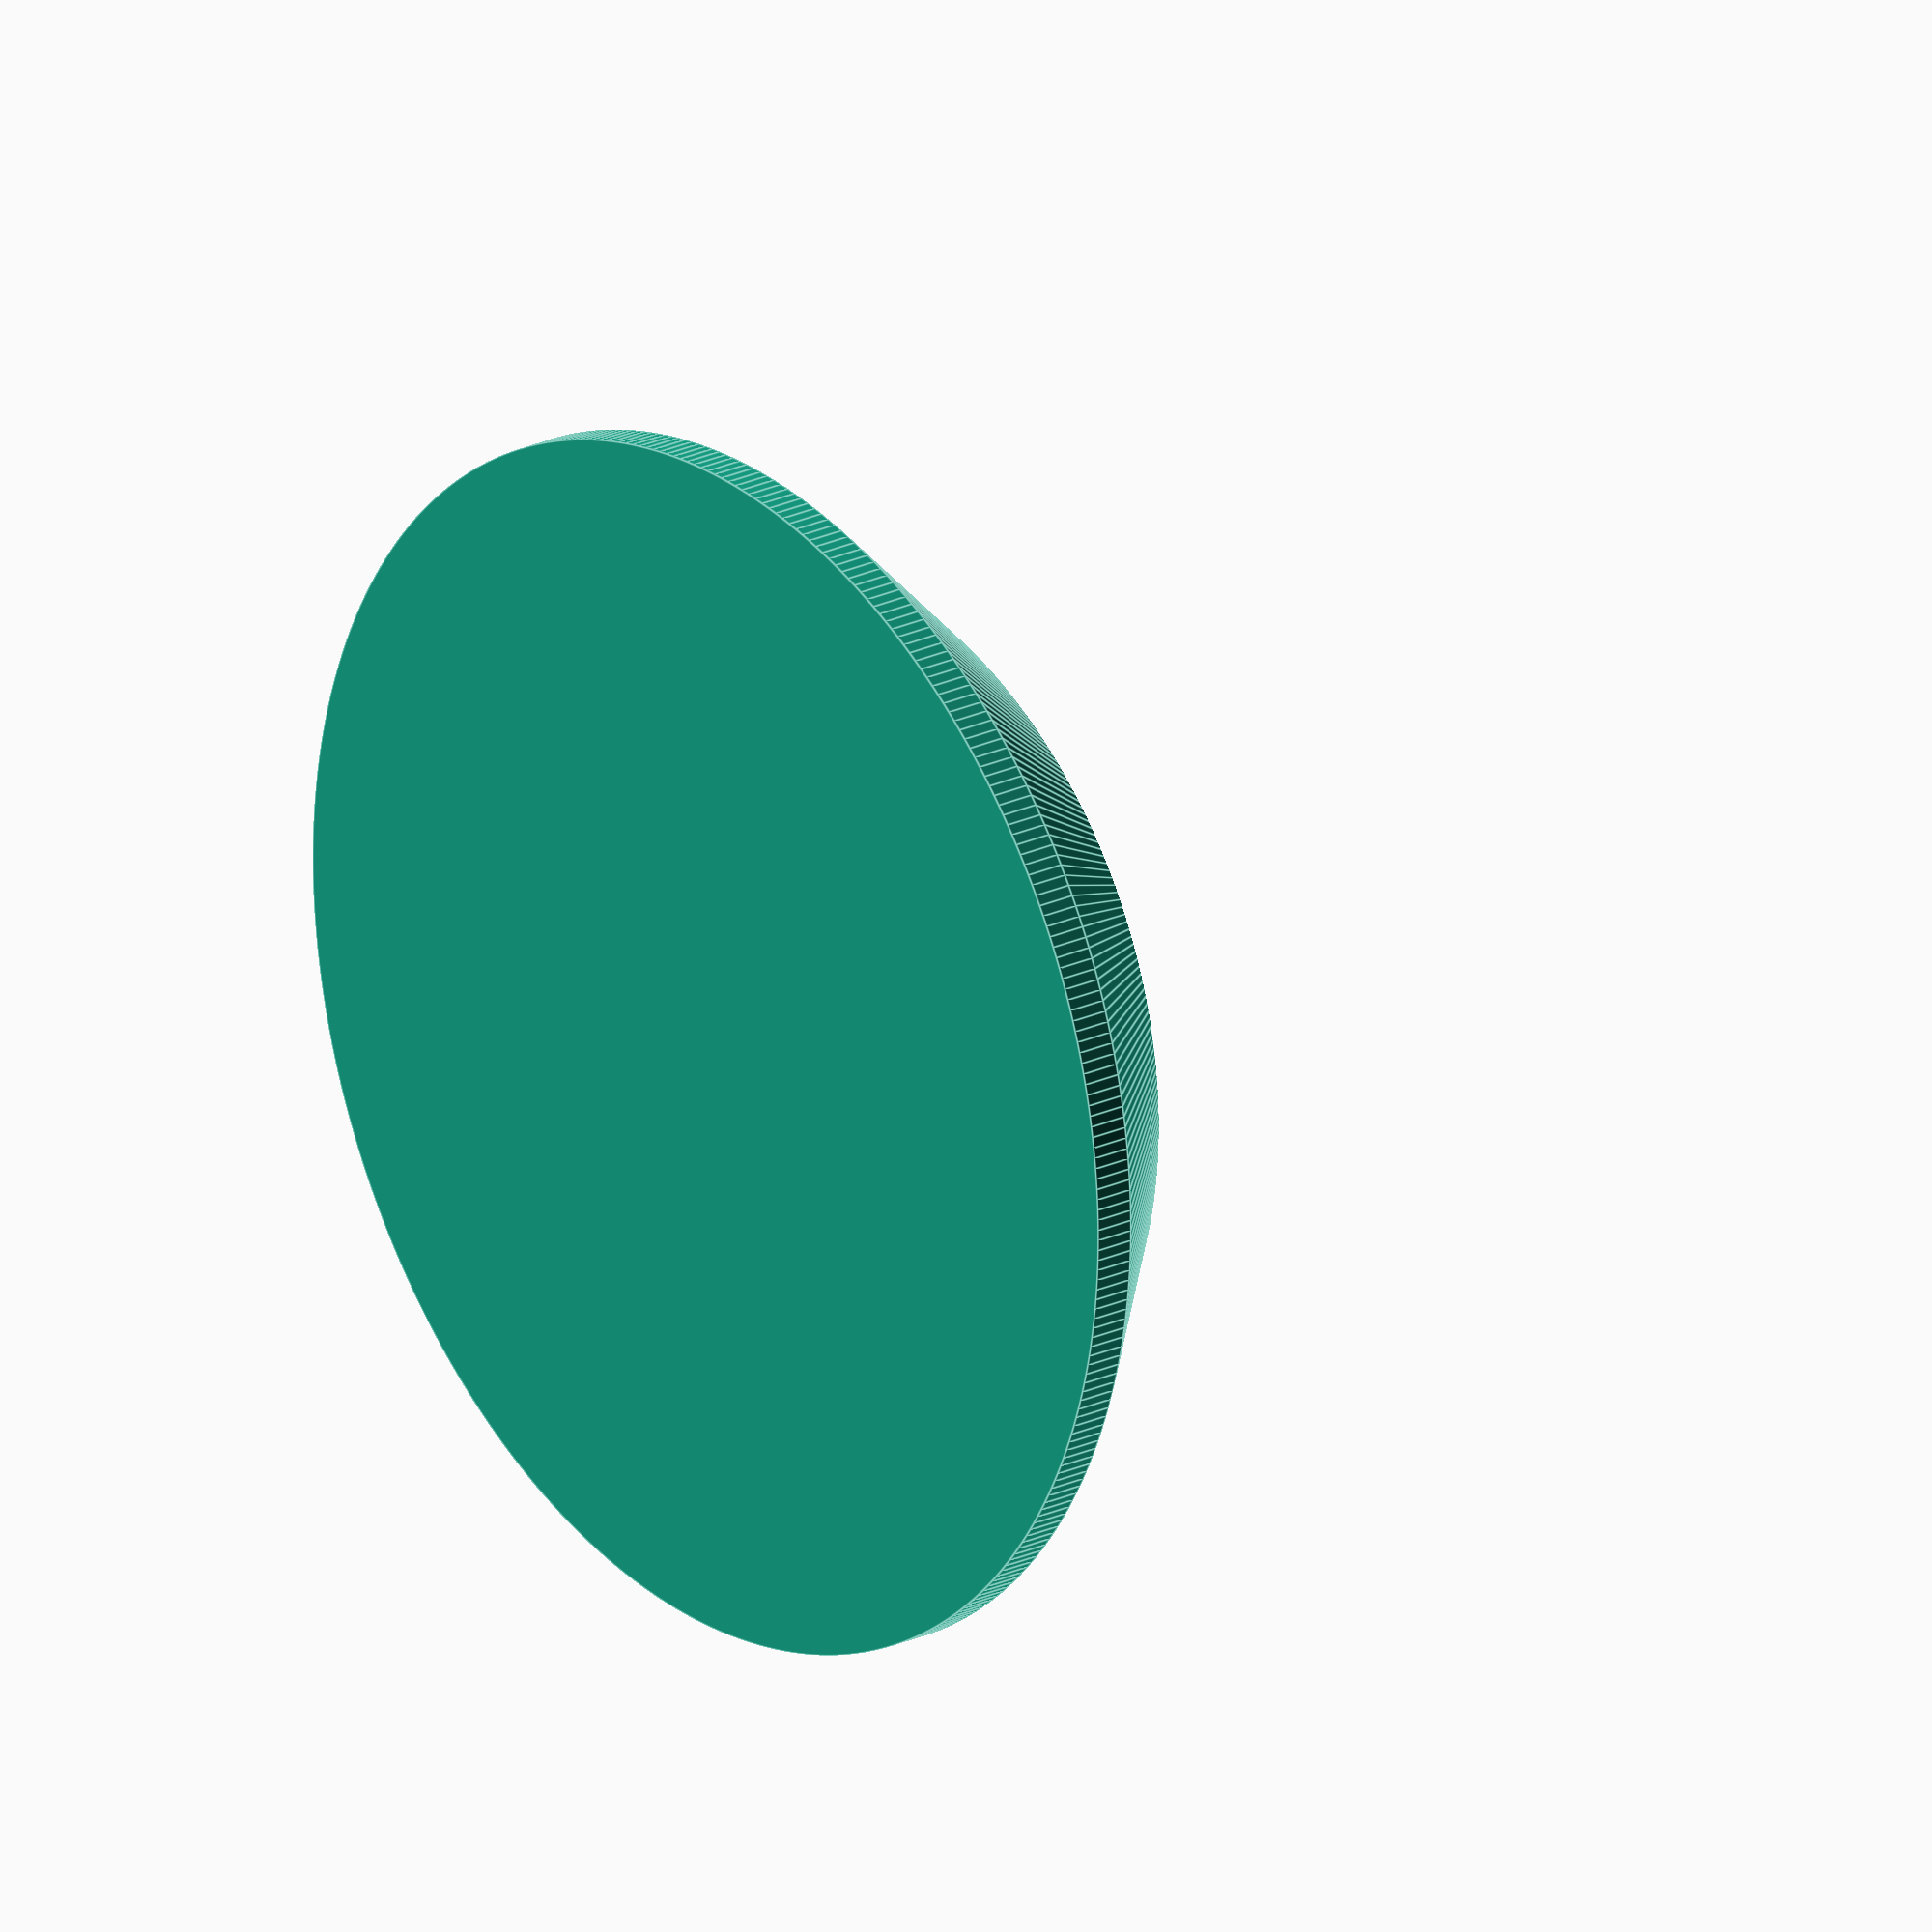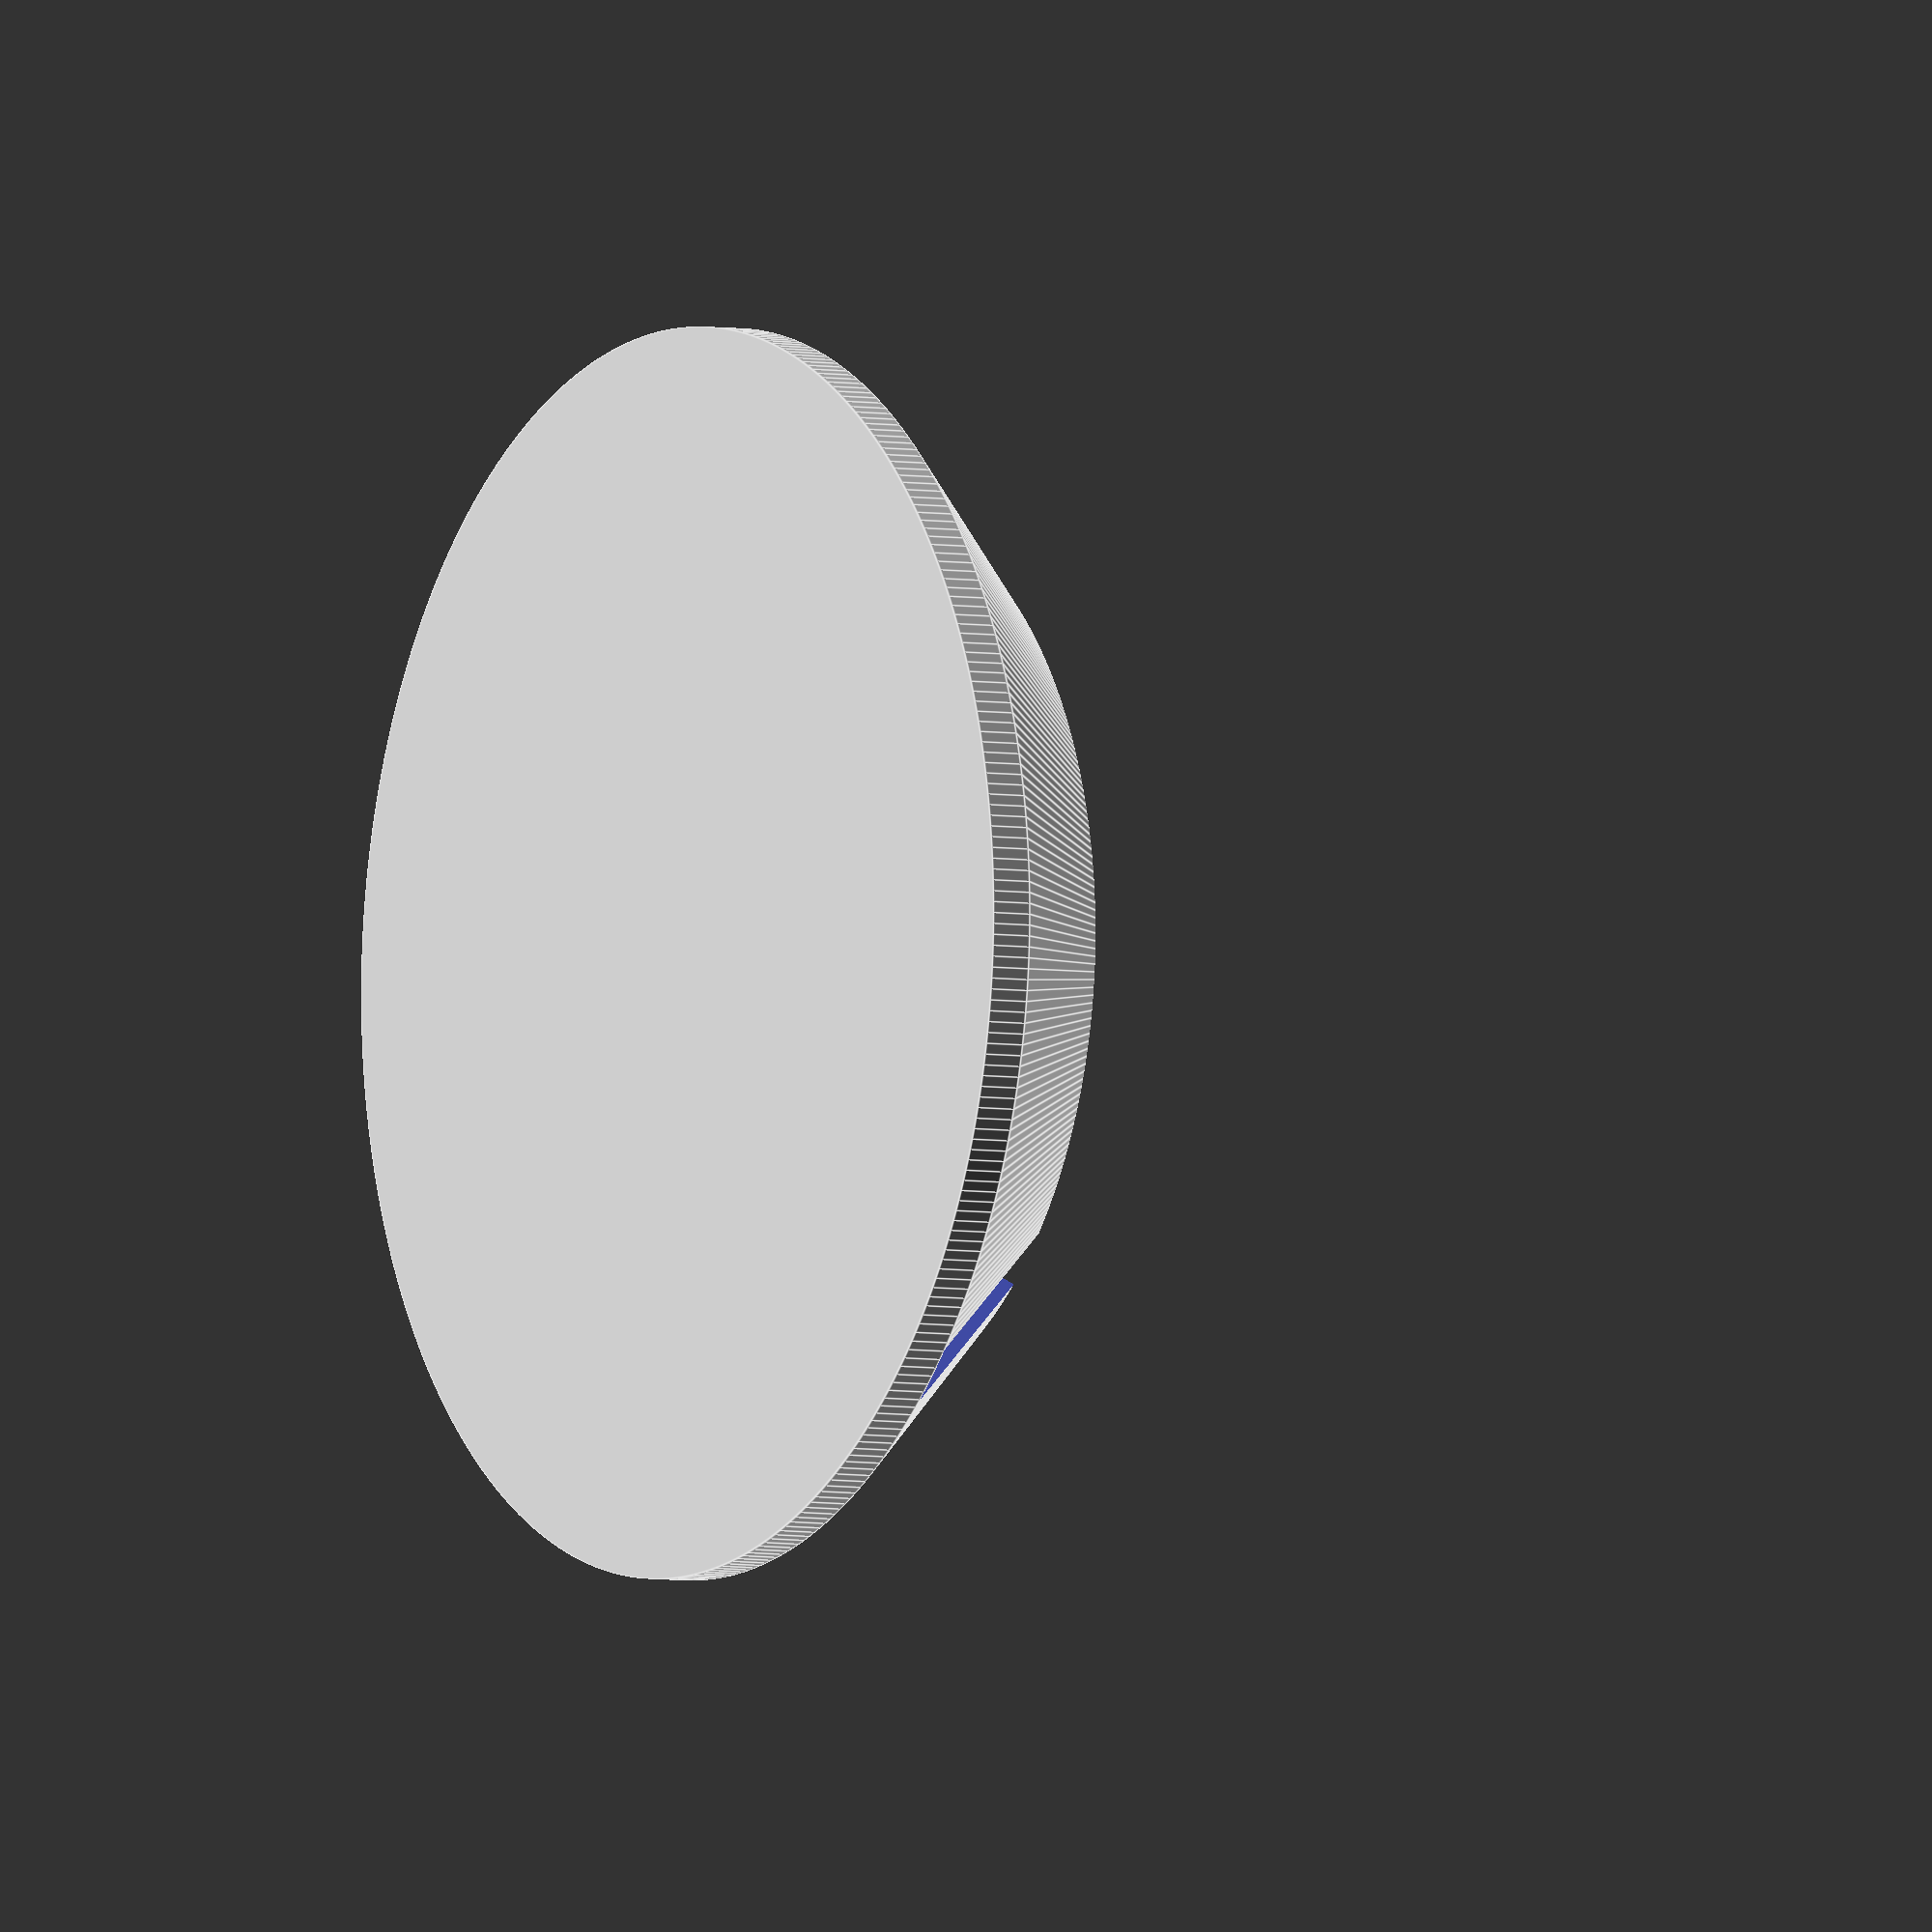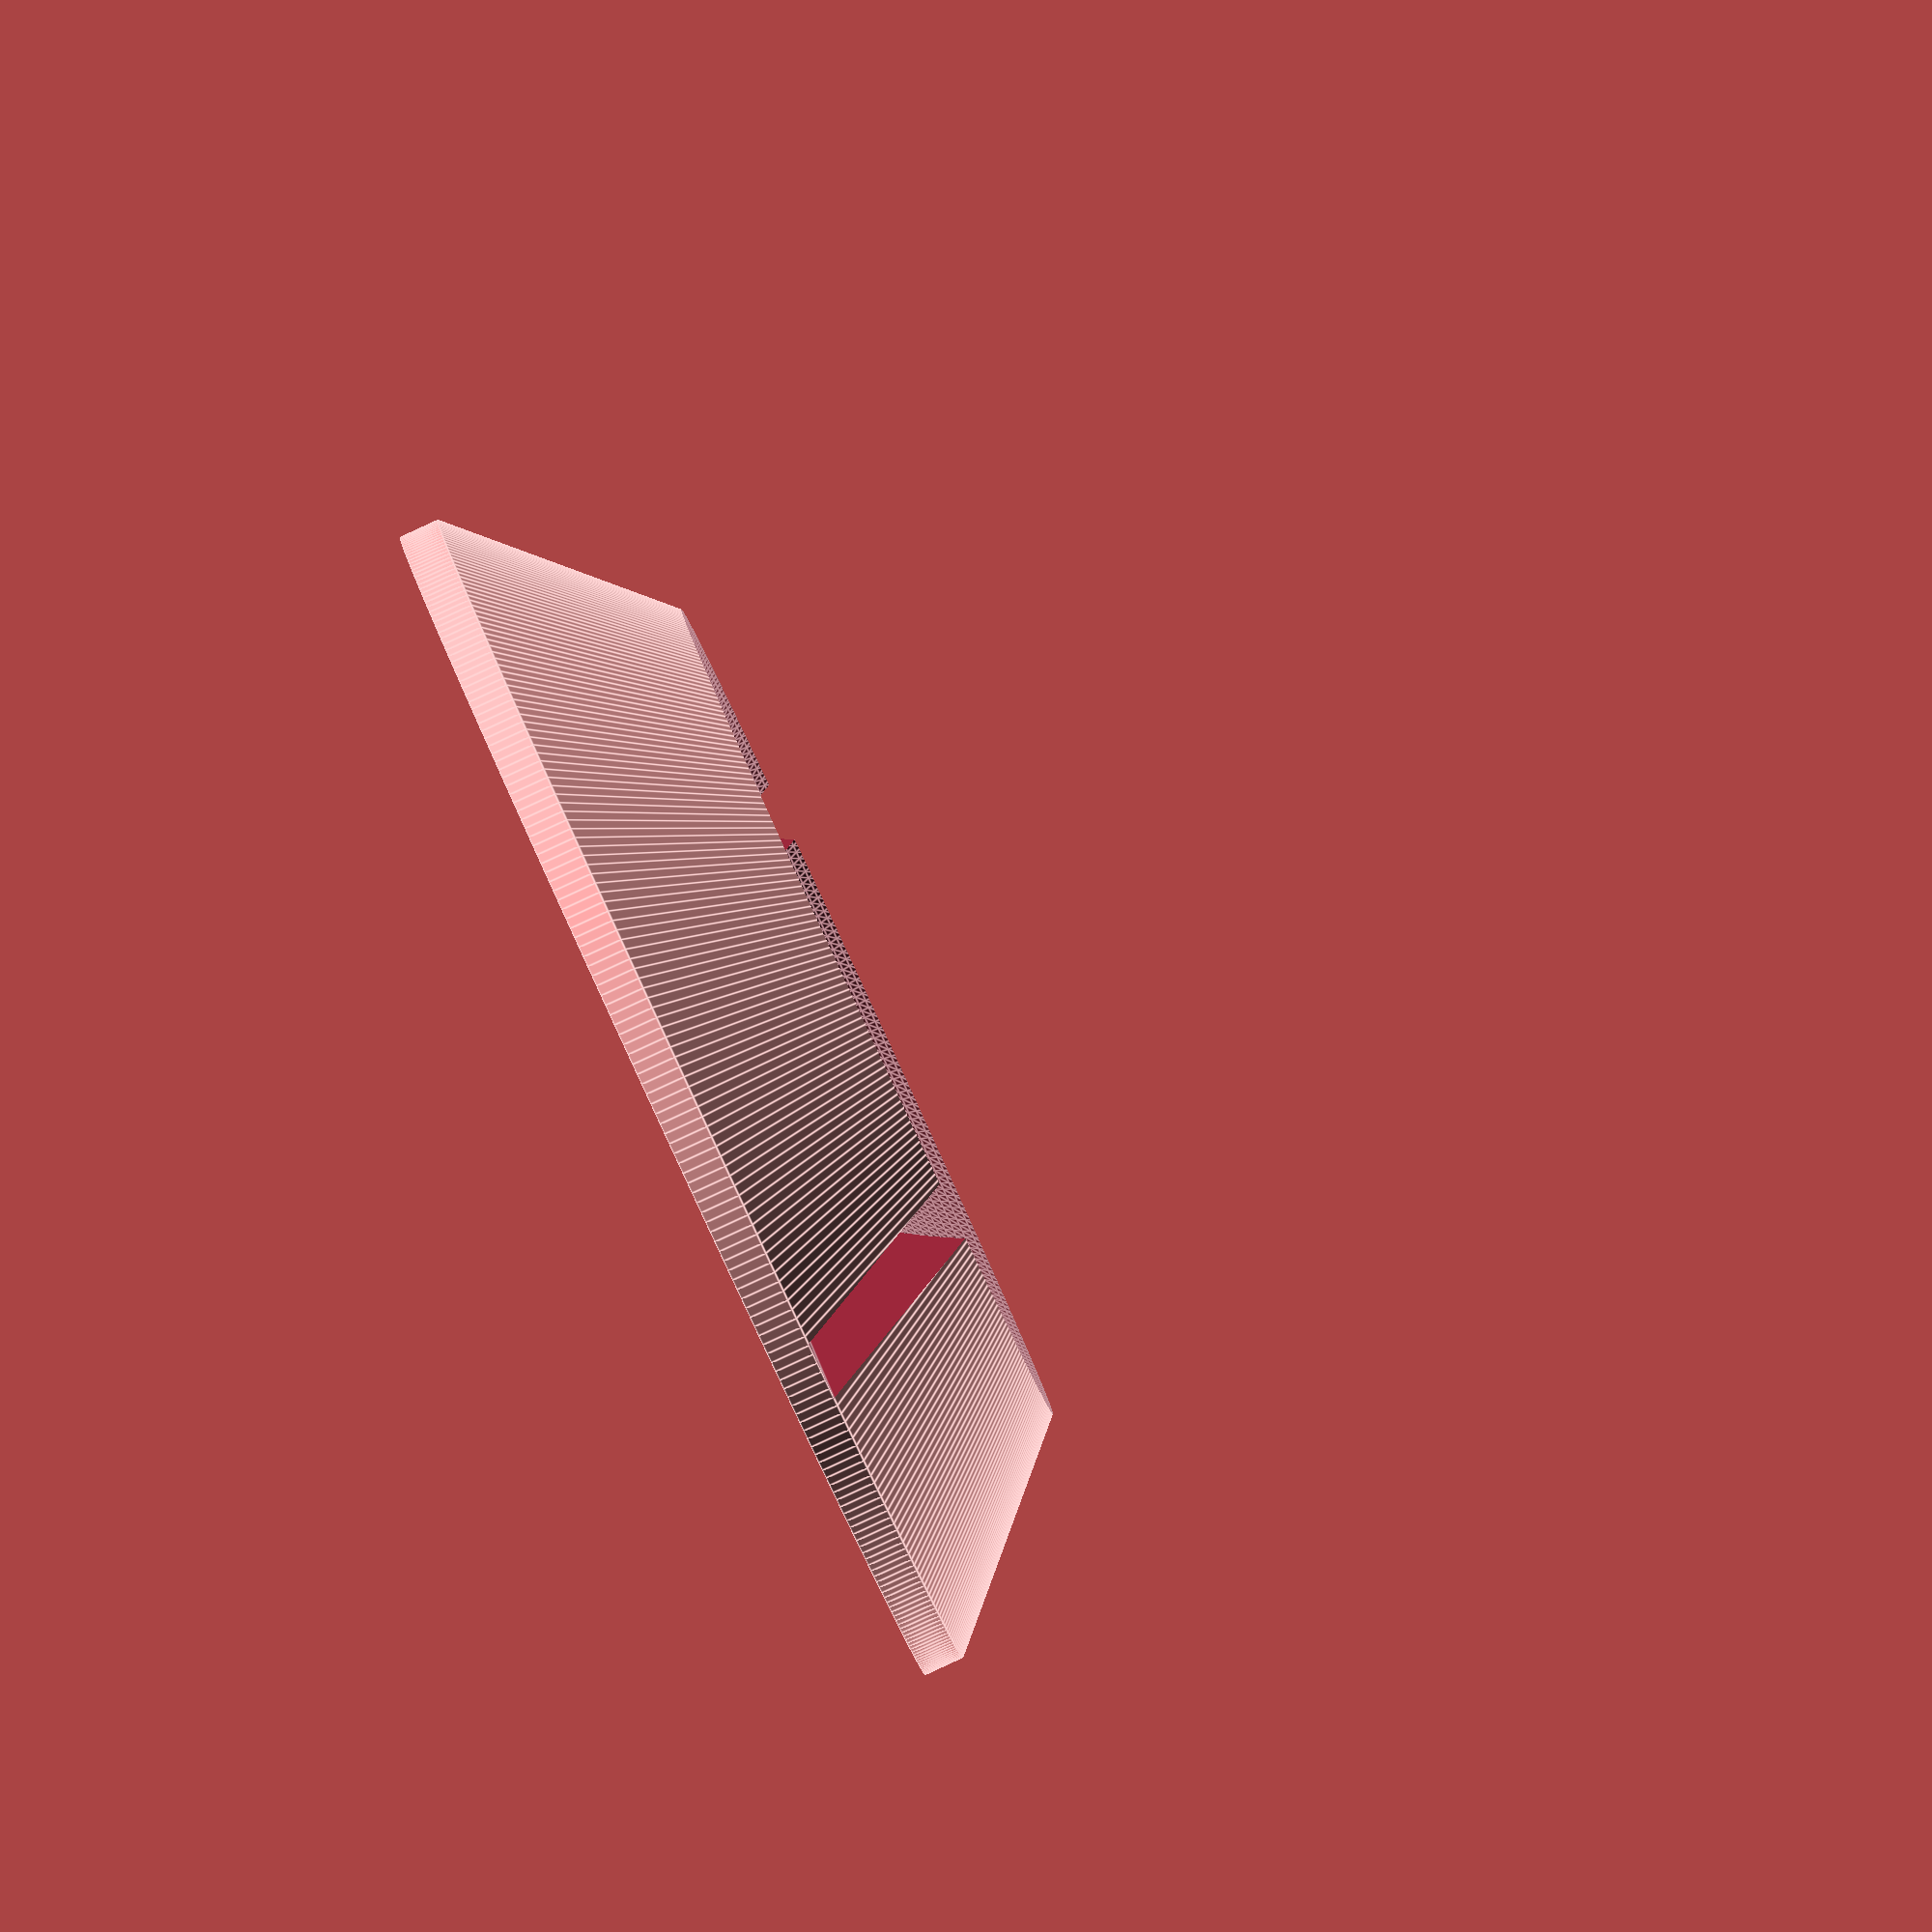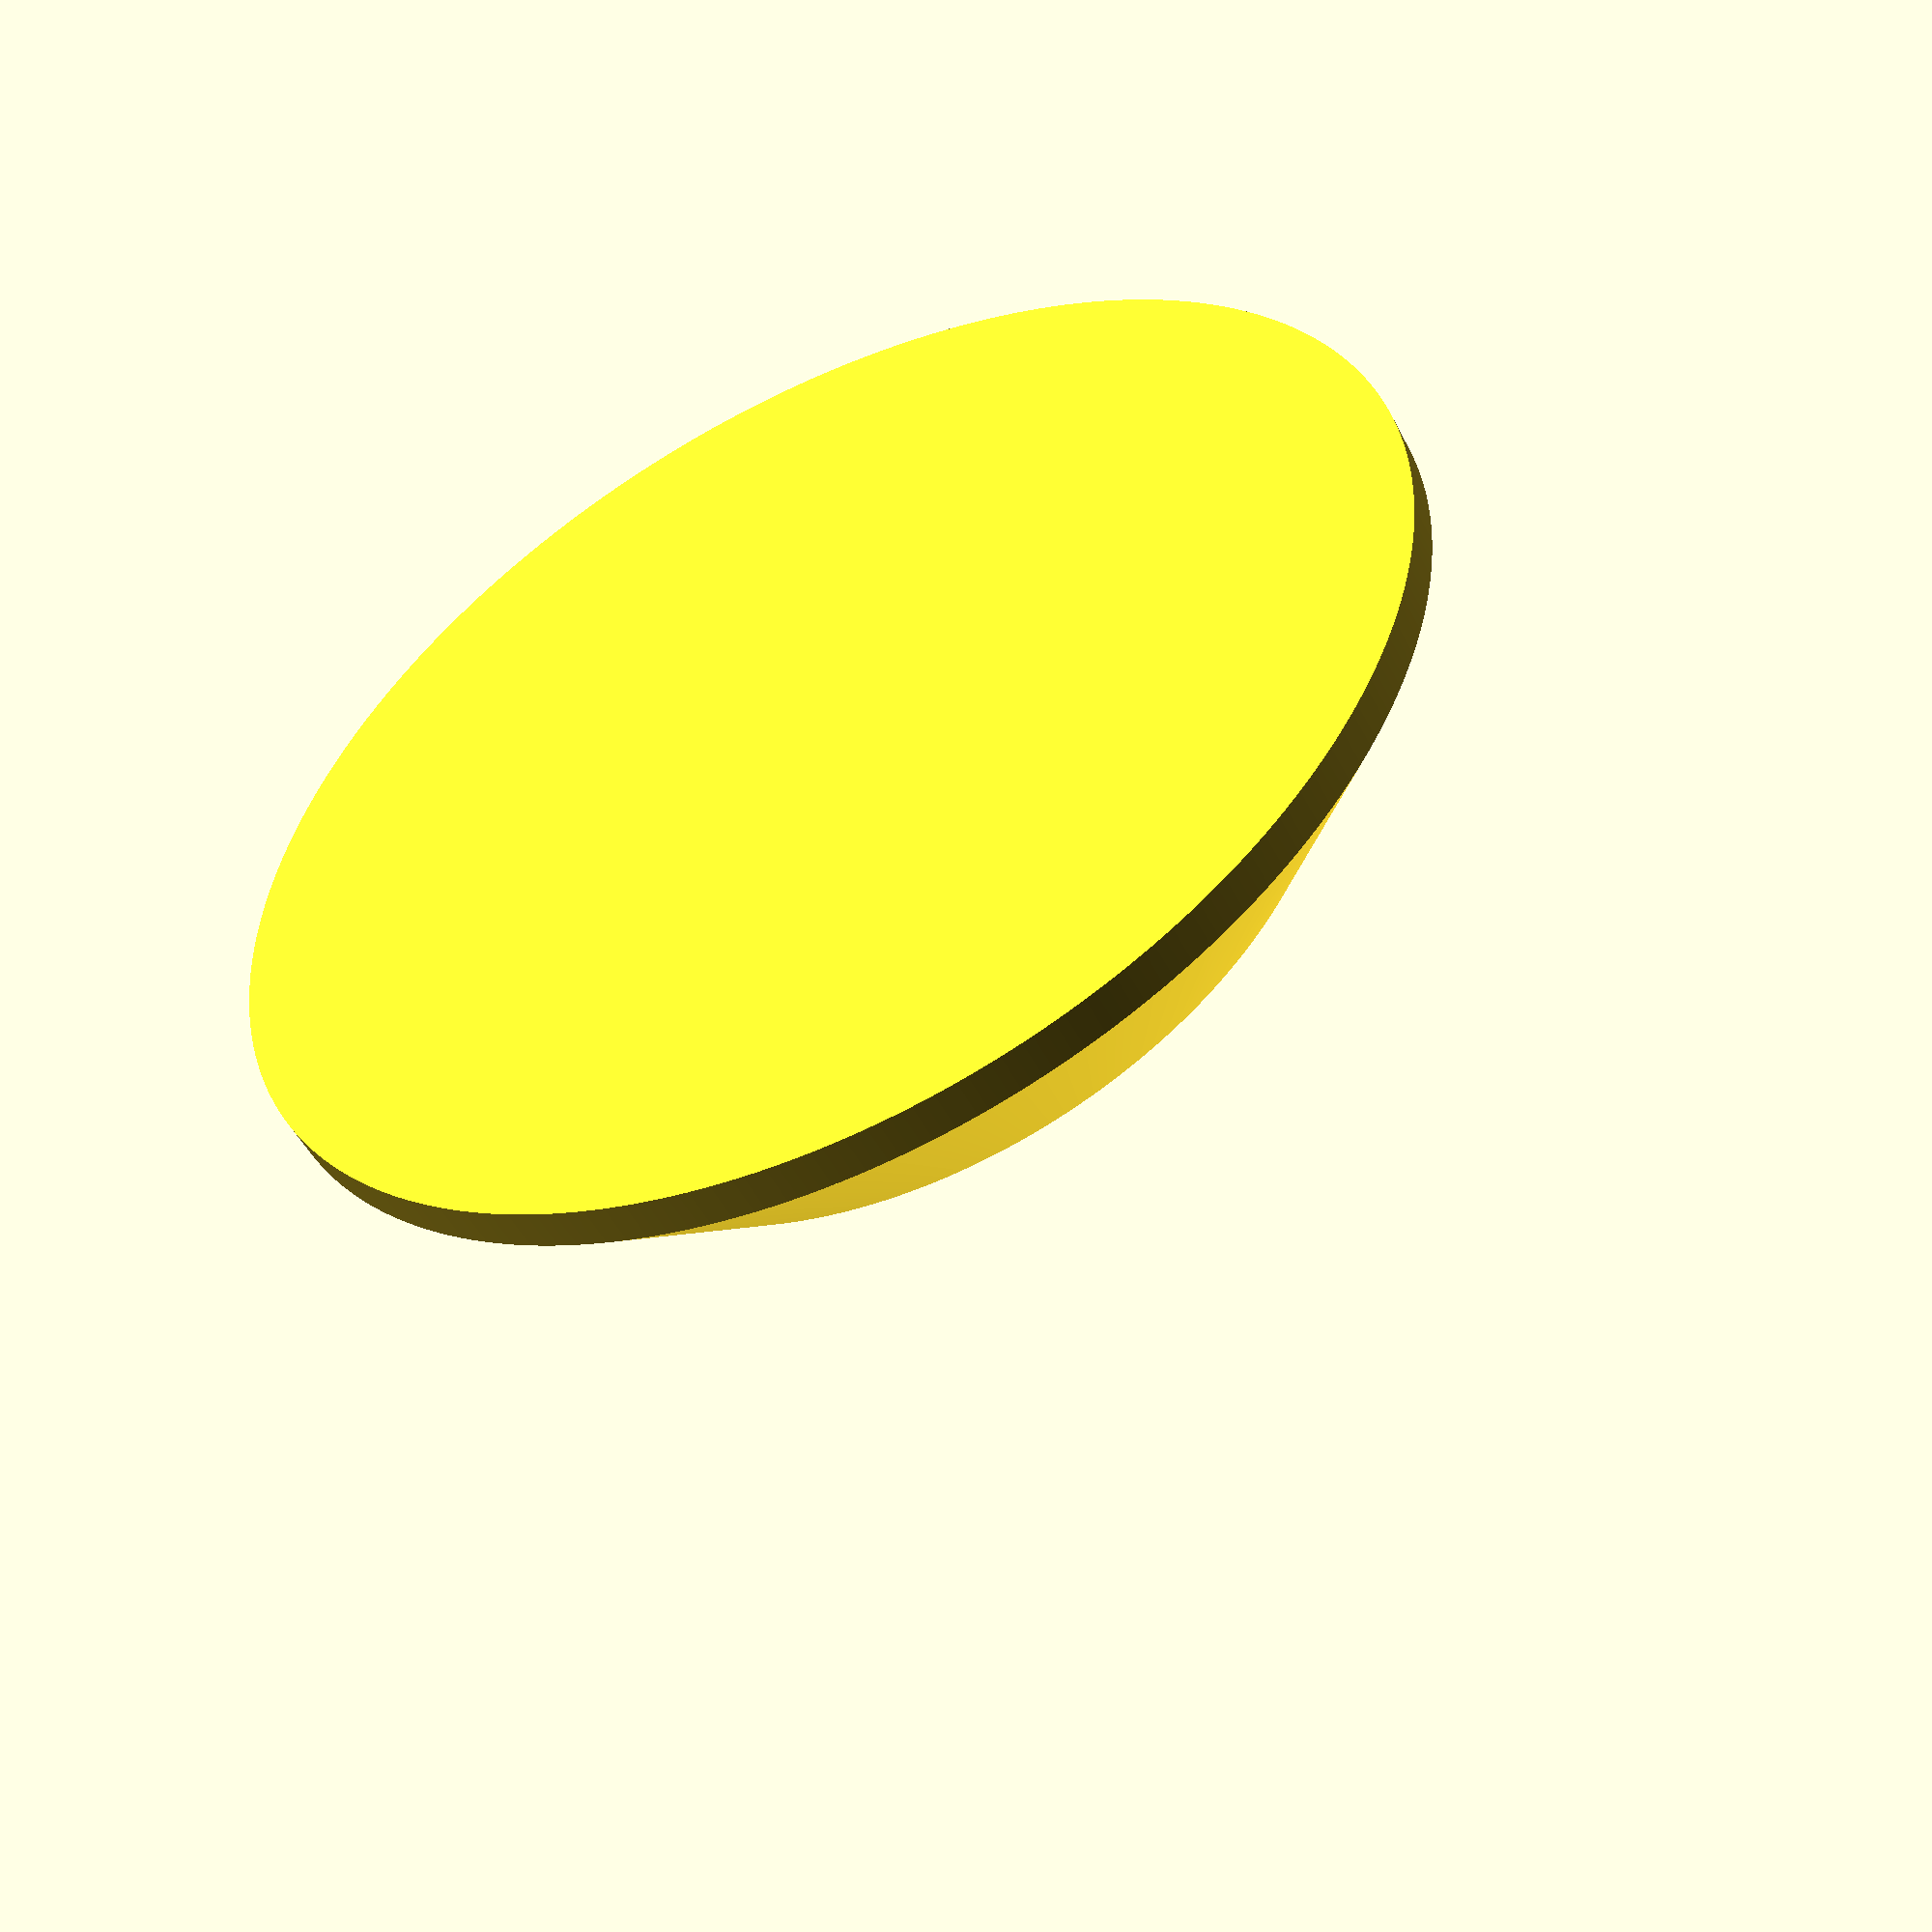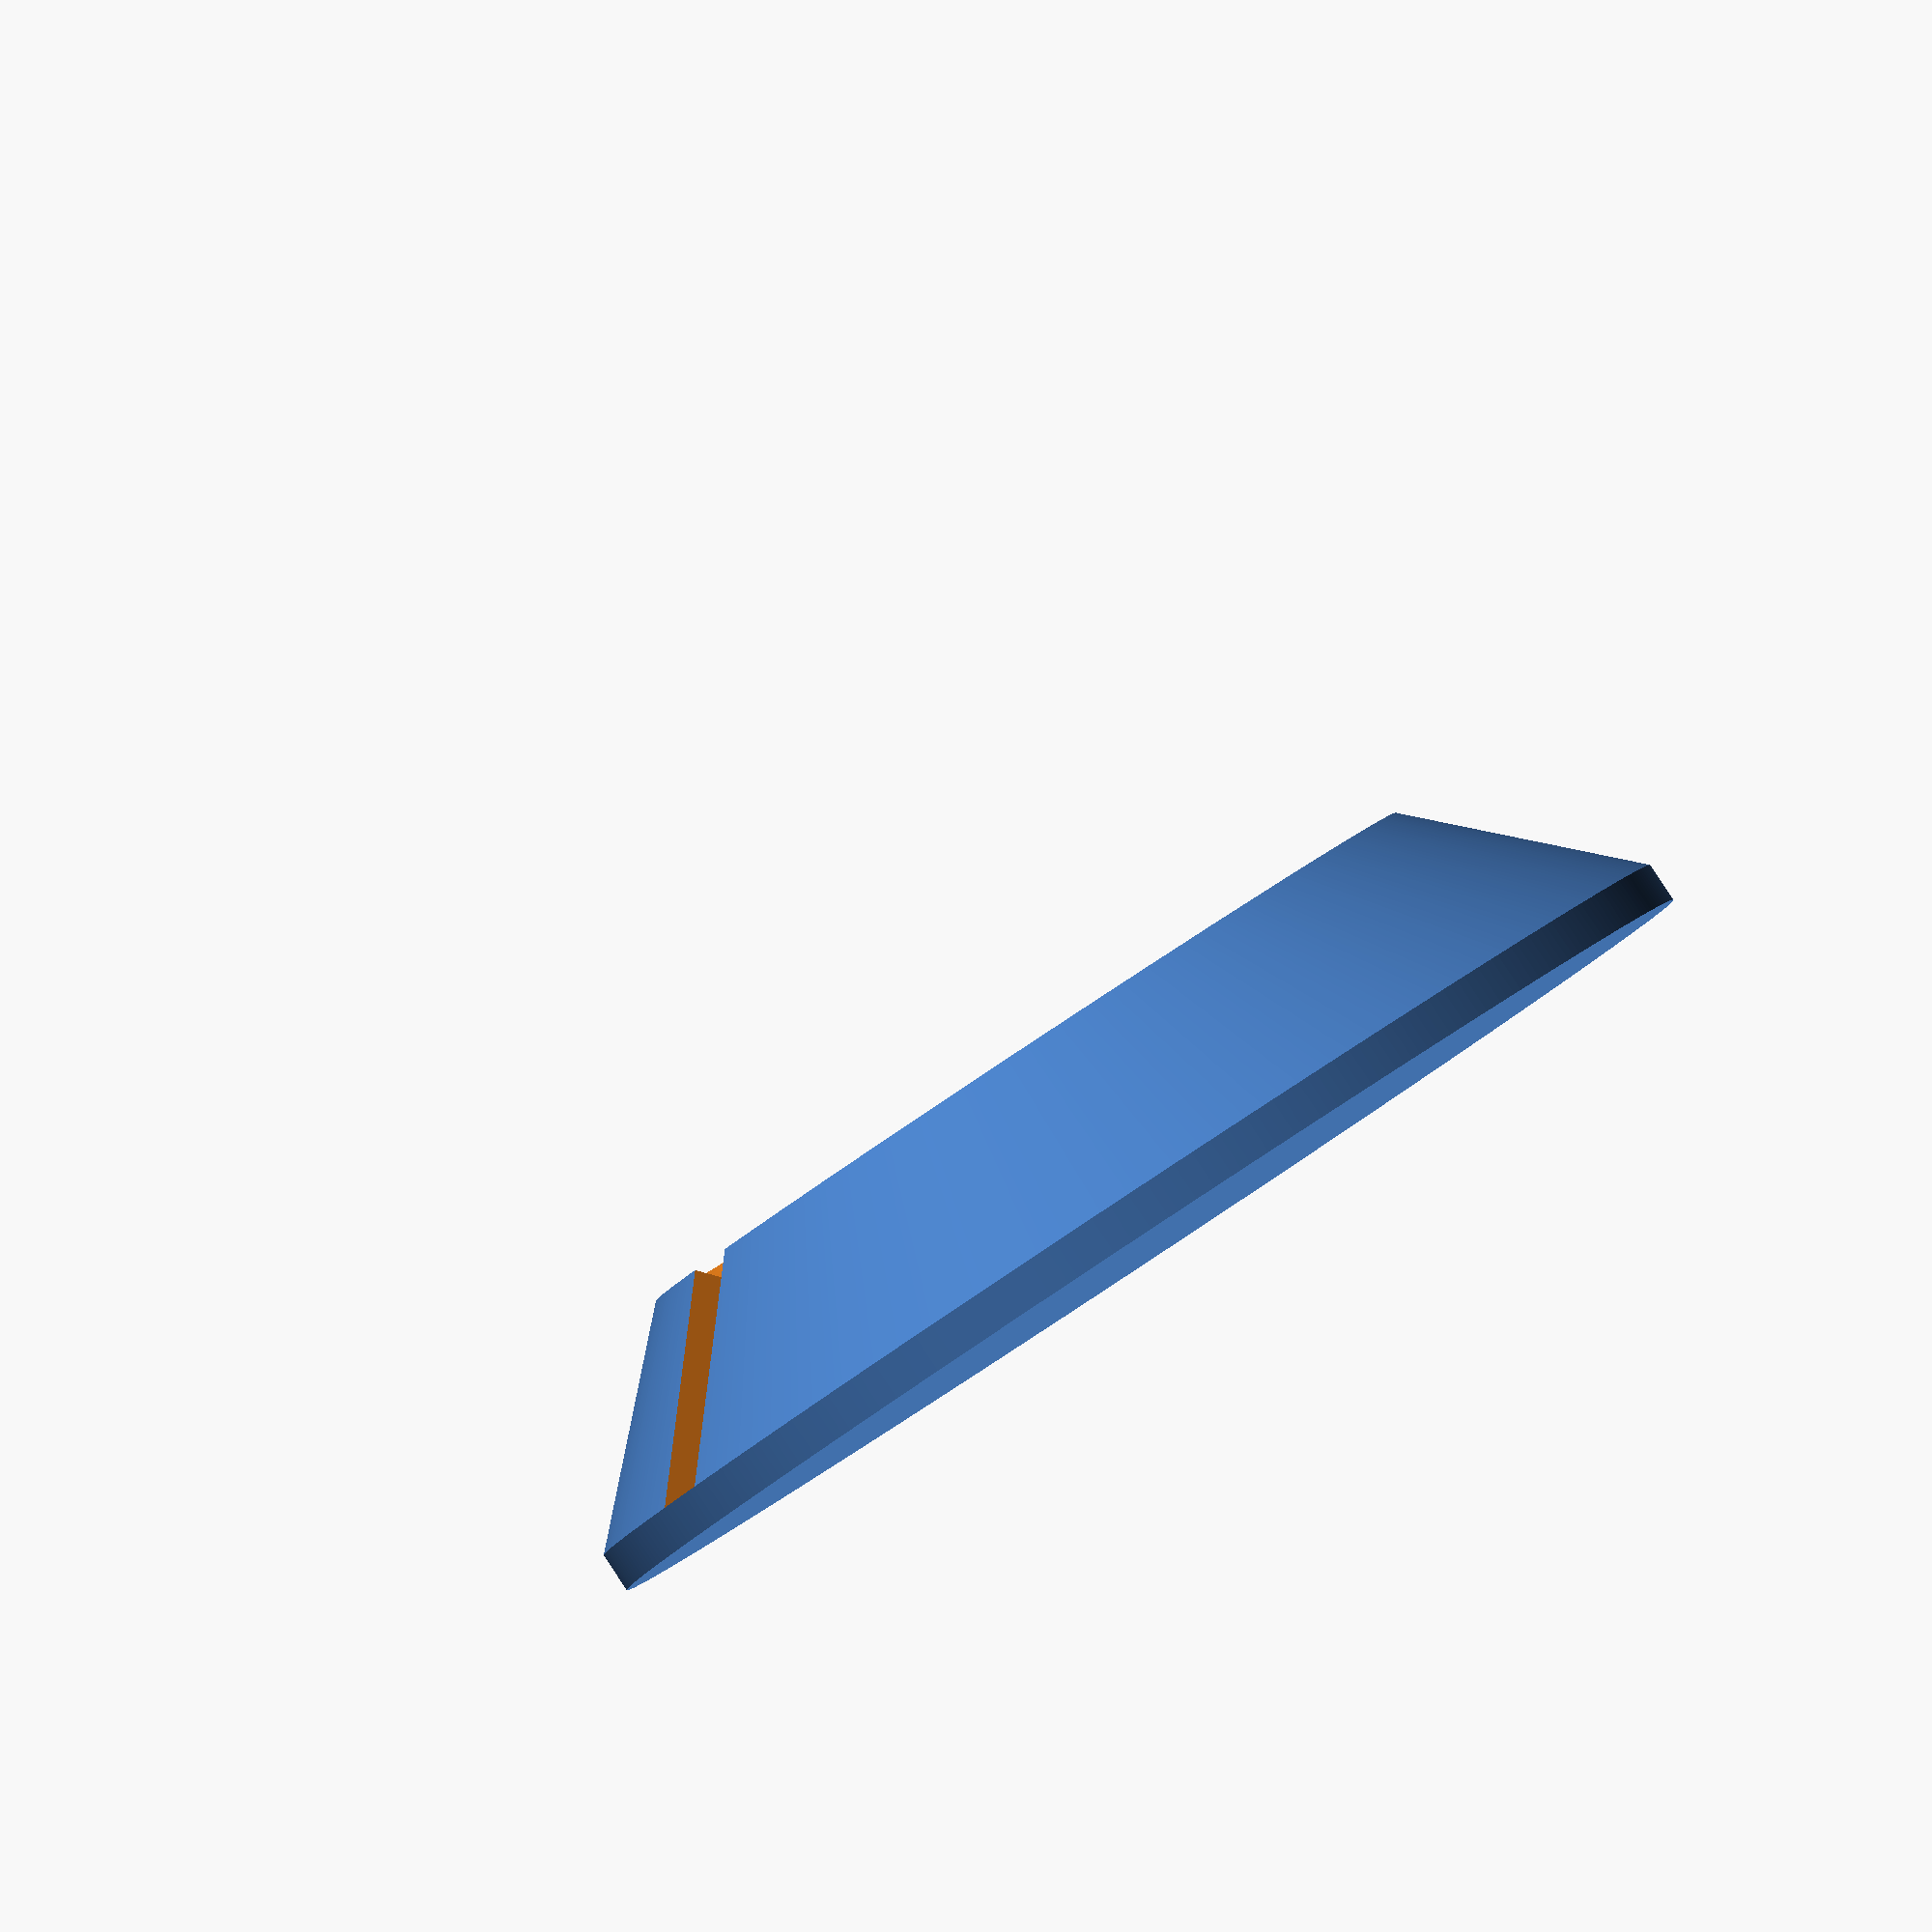
<openscad>
$fa = 1;
$fs = 0.4;

cm = 10;

model_depth = 0.33 * cm;

width = 3*cm;
floor_height = 0.2*cm;
pyramid_height = 3 * cm;

cylinder(h=floor_height, r = width, center = true);

difference() {
    translate([0,0,pyramid_height/2+floor_height/2])
        cylinder(h=pyramid_height, r1=width, r2=0, center=true);
    
    translate([0,0,pyramid_height/2+floor_height/2])
        cube([model_depth, width*2, pyramid_height], center = true);

    translate([0,0,pyramid_height+floor_height/2])
        sphere(3*cm);
}


 
</openscad>
<views>
elev=157.1 azim=209.7 roll=308.8 proj=o view=edges
elev=184.5 azim=223.8 roll=300.3 proj=o view=edges
elev=87.8 azim=332.6 roll=294.8 proj=o view=edges
elev=50.6 azim=294.5 roll=206.4 proj=p view=solid
elev=91.4 azim=238.9 roll=33.4 proj=o view=solid
</views>
